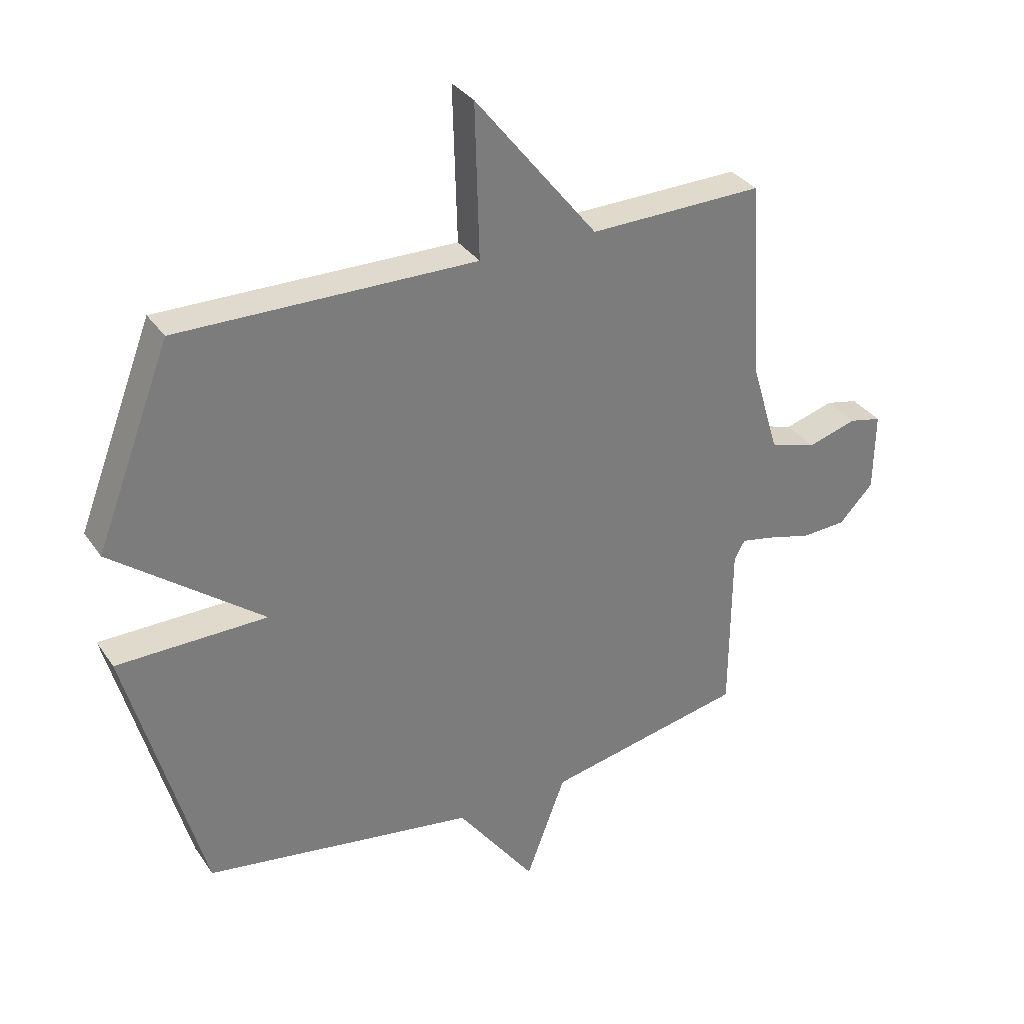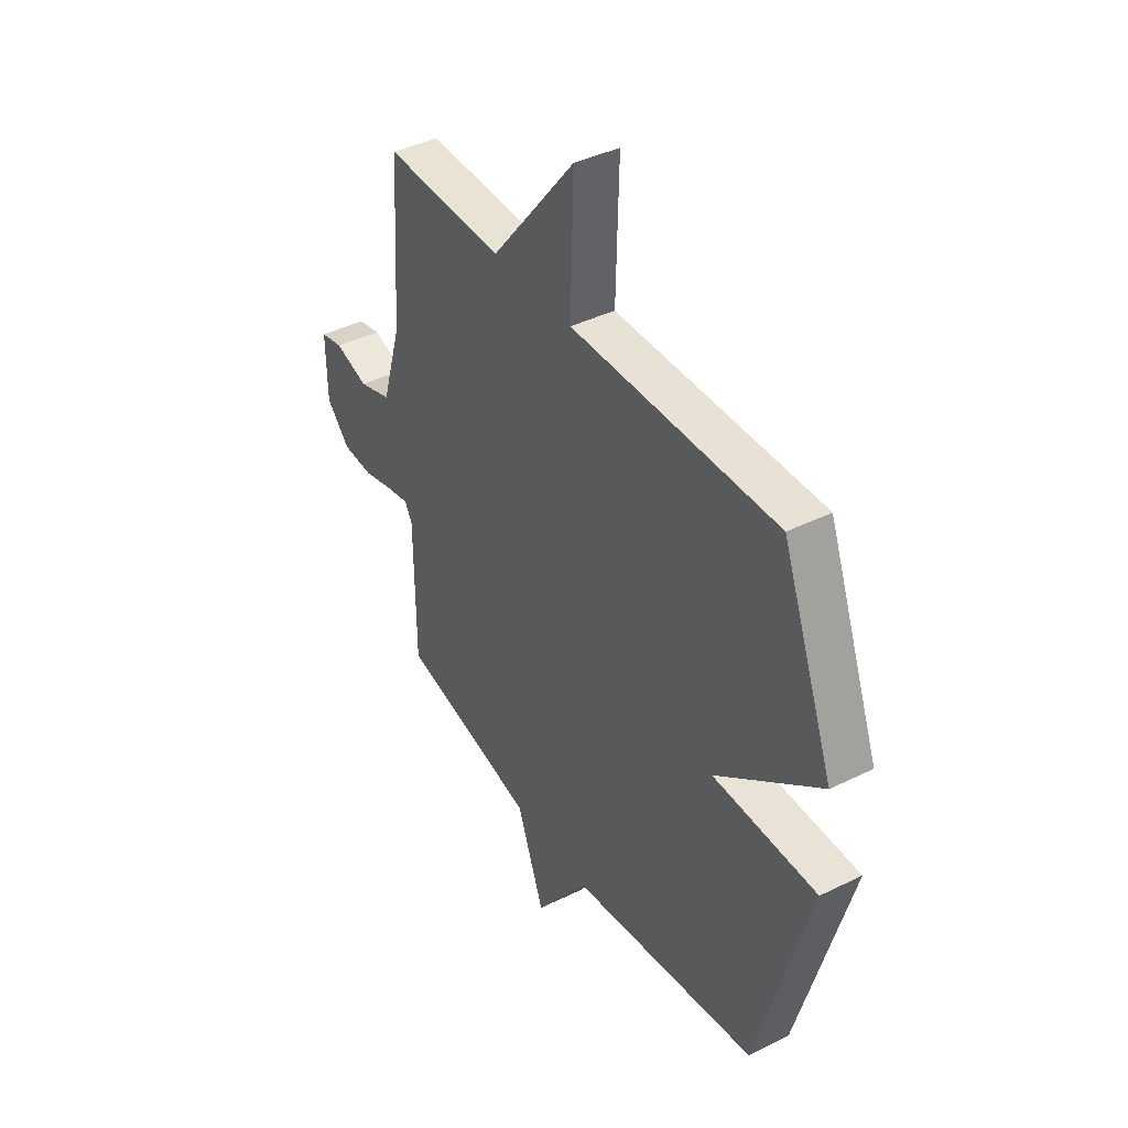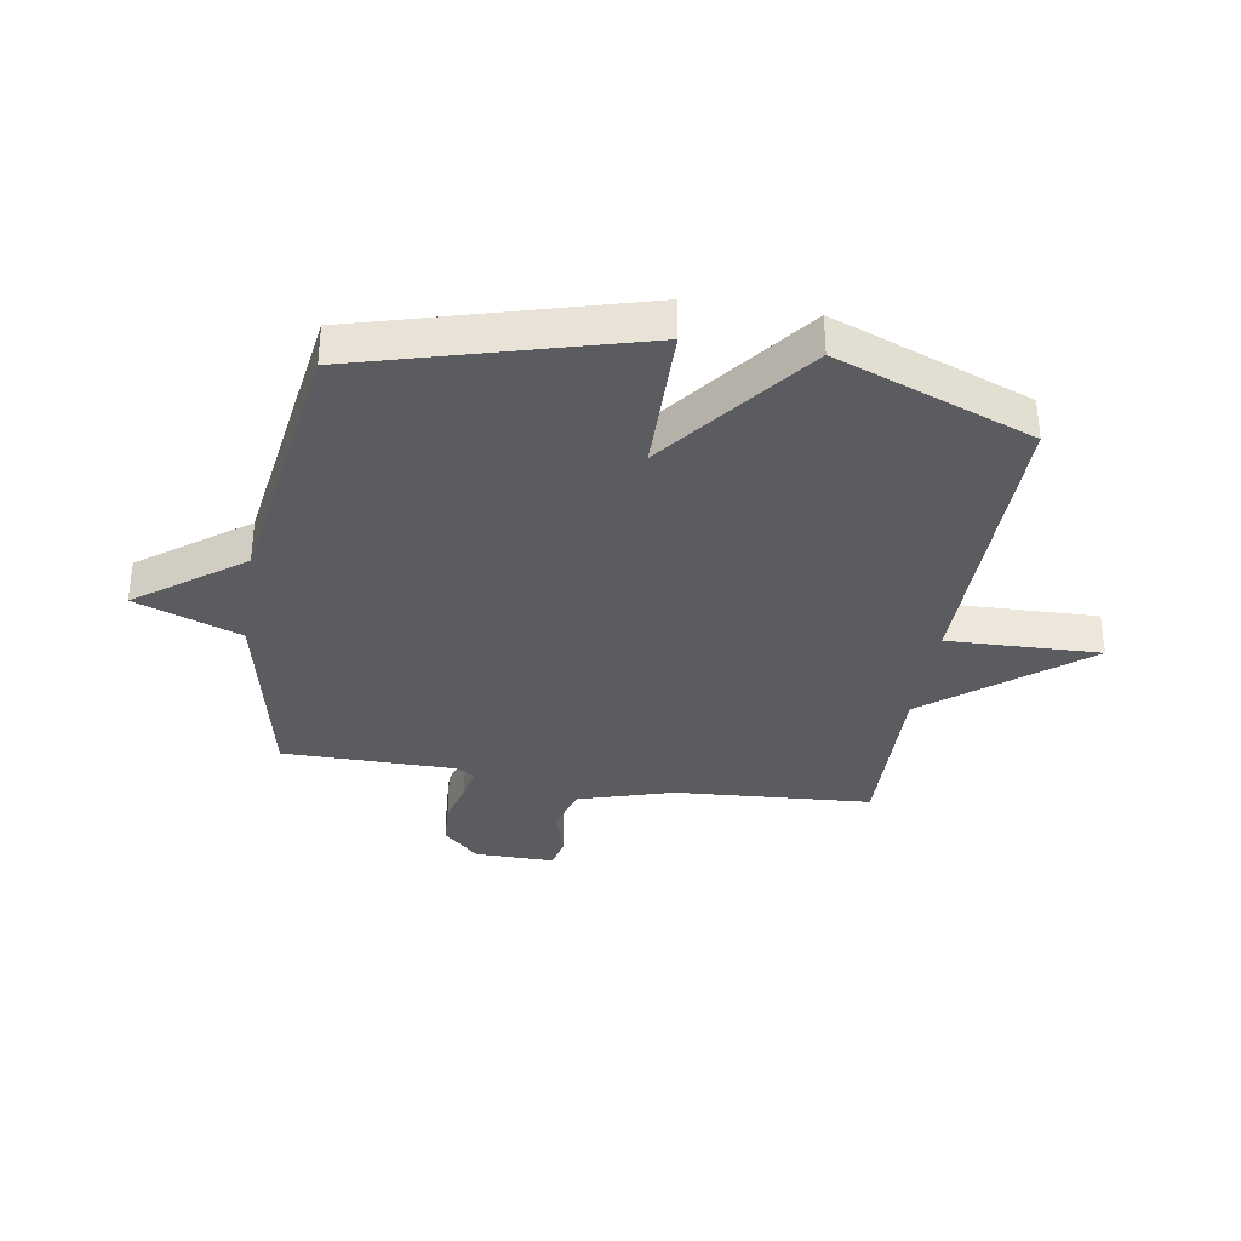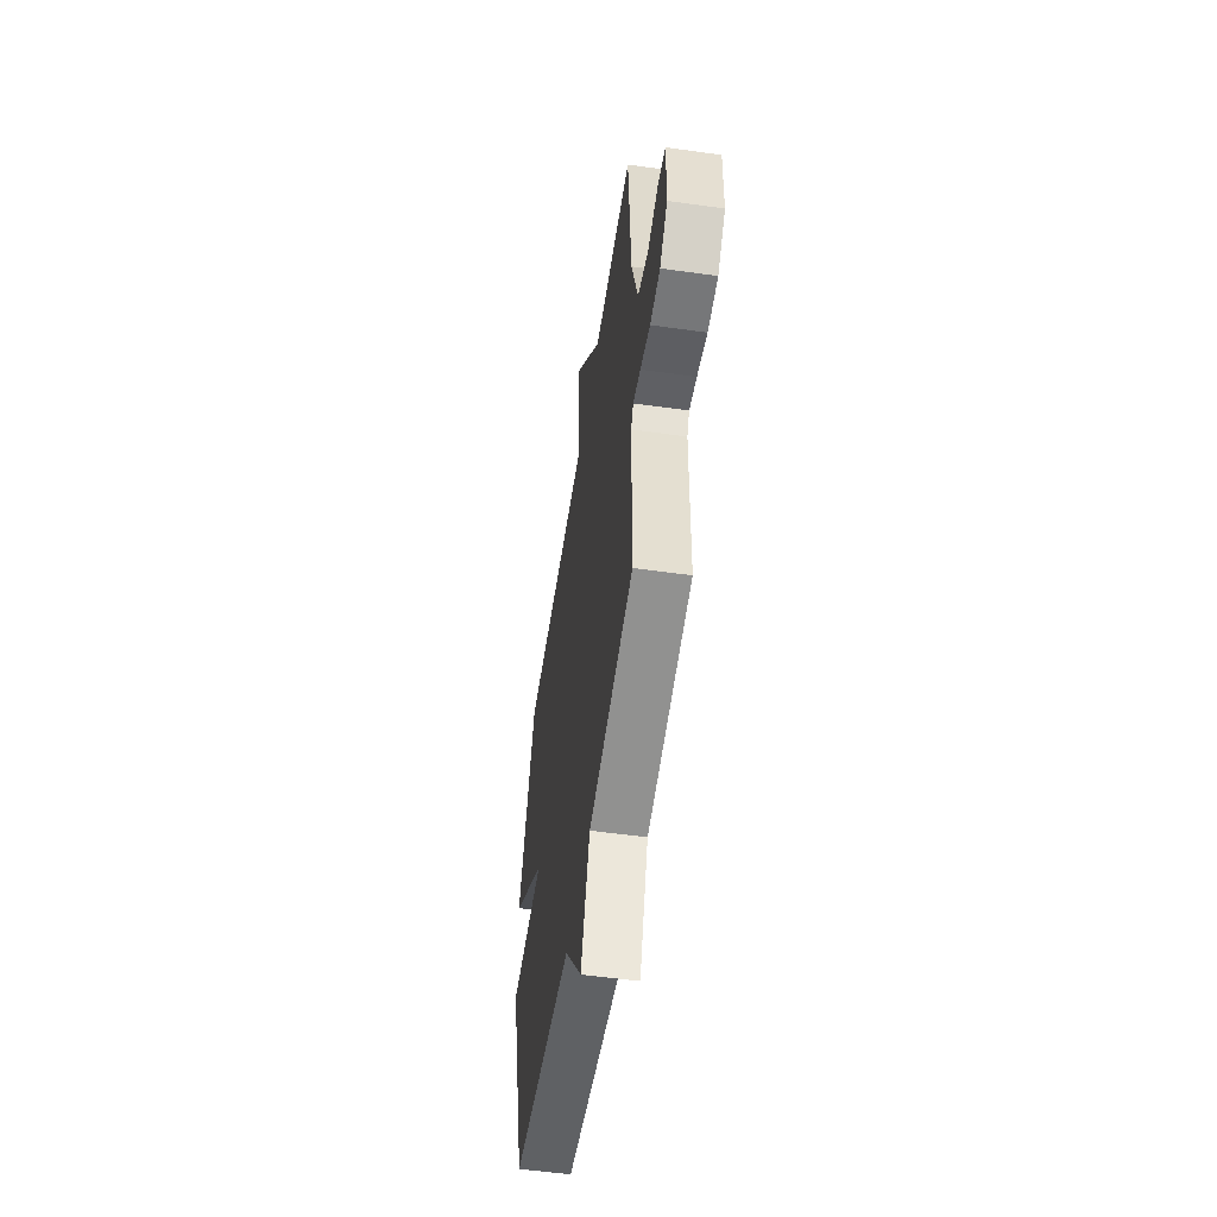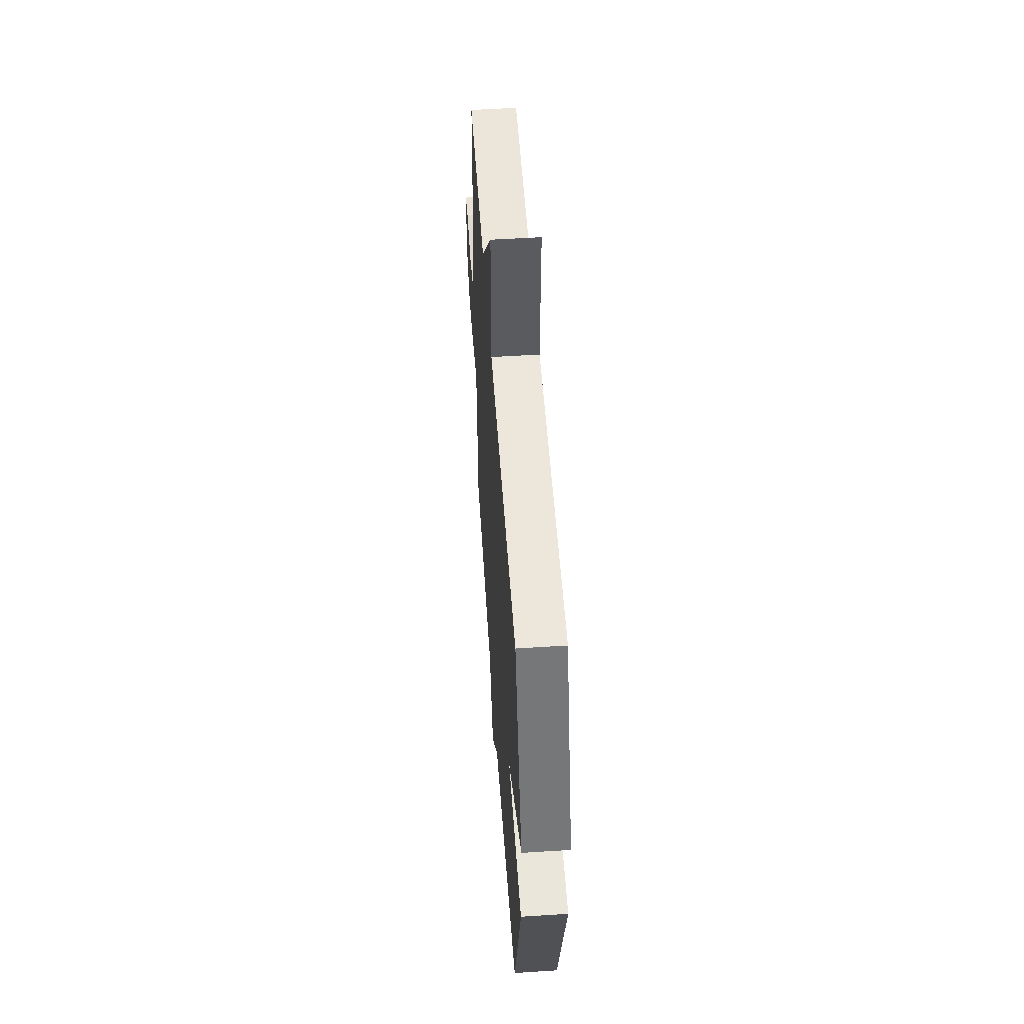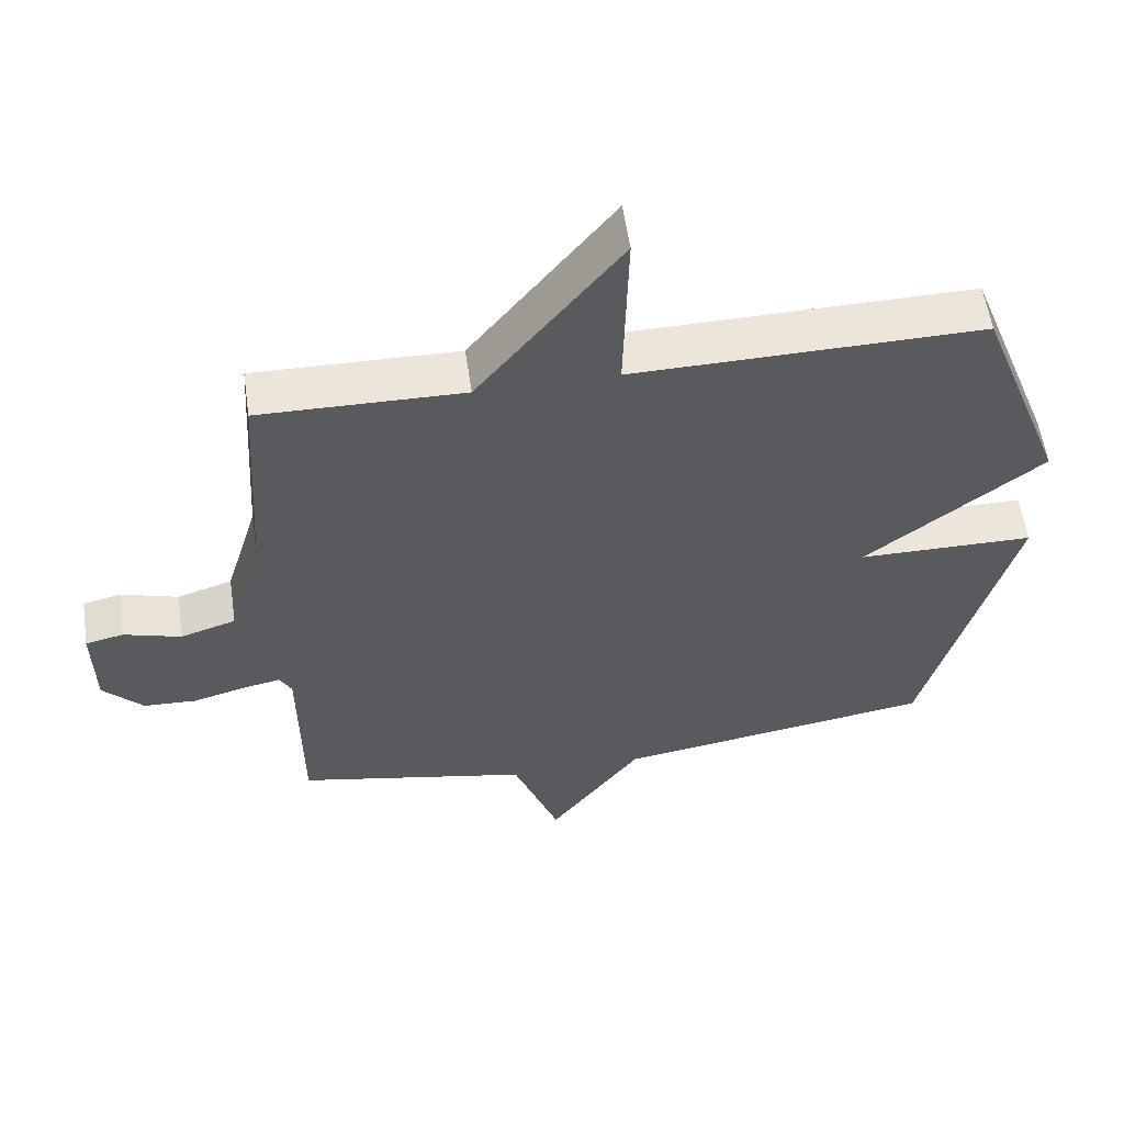
<metadata>
{"format":"obj","ext":"obj","renderer":"f3d","projection":"perspective","resolution":1024,"background":"white","views":[{"elev":32.9,"azim":-28.9,"up":"+Z"},{"elev":40.9,"azim":-121.1,"up":"+Z"},{"elev":-34.6,"azim":-99.1,"up":"+Y"},{"elev":-54.1,"azim":81.5,"up":"+Z"},{"elev":54.3,"azim":-93.9,"up":"+Z"},{"elev":56.9,"azim":171.7,"up":"+Z"}]}
</metadata>
<code>
v -0.5 0.07 0.5
v 0.005 0.07 0.494
v -0.002 0.07 0.754
v 0.205 0.07 0.494
v 0.5 0.07 0.5
v 0.521 0.07 0.167
v 0.569 0.07 0.006
v 0.649 0.07 -0.019
v 0.732 0.07 0.006
v 0.787 0.07 -0.006
v 0.785 0.07 -0.141
v 0.727 0.07 -0.202
v 0.651 0.07 -0.206
v 0.576 0.07 -0.186
v 0.52 0.07 -0.175
v 0.502 0.07 -0.207
v 0.5 0.07 -0.5
v 0.162 0.07 -0.57
v 0.095 0.07 -0.749
v -0.038 0.07 -0.57
v -0.5 0.07 -0.5
v -0.628 0.07 -0.034
v -0.372 0.07 -0.031
v -0.628 0.07 0.166
v -0.5 0 0.5
v 0.005 0 0.494
v -0.002 0 0.754
v 0.205 0 0.494
v 0.5 0 0.5
v 0.521 0 0.167
v 0.569 0 0.006
v 0.649 0 -0.019
v 0.732 0 0.006
v 0.787 0 -0.006
v 0.785 0 -0.141
v 0.727 0 -0.202
v 0.651 0 -0.206
v 0.576 0 -0.186
v 0.52 0 -0.175
v 0.502 0 -0.207
v 0.5 0 -0.5
v 0.162 0 -0.57
v 0.095 0 -0.749
v -0.038 0 -0.57
v -0.5 0 -0.5
v -0.628 0 -0.034
v -0.372 0 -0.031
v -0.628 0 0.166
f 23 24 1 2
f 20 21 22 23
f 20 23 2
f 19 20 2
f 18 19 2
f 2 3 4
f 18 2 4
f 17 18 4
f 16 17 4
f 4 5 6
f 16 4 6
f 15 16 6
f 14 15 6 7
f 12 13 14
f 11 12 14
f 10 11 14
f 9 10 14
f 8 9 14
f 7 8 14
f 26 25 48 47
f 47 46 45 44
f 26 47 44
f 26 44 43
f 26 43 42
f 28 27 26
f 28 26 42
f 28 42 41
f 28 41 40
f 30 29 28
f 30 28 40
f 30 40 39
f 31 30 39 38
f 38 37 36
f 38 36 35
f 38 35 34
f 38 34 33
f 38 33 32
f 38 32 31
f 1 25 26 2
f 2 26 27 3
f 3 27 28 4
f 4 28 29 5
f 5 29 30 6
f 6 30 31 7
f 7 31 32 8
f 8 32 33 9
f 9 33 34 10
f 10 34 35 11
f 11 35 36 12
f 12 36 37 13
f 13 37 38 14
f 14 38 39 15
f 15 39 40 16
f 16 40 41 17
f 17 41 42 18
f 18 42 43 19
f 19 43 44 20
f 20 44 45 21
f 21 45 46 22
f 22 46 47 23
f 23 47 48 24
f 24 48 25 1

</code>
